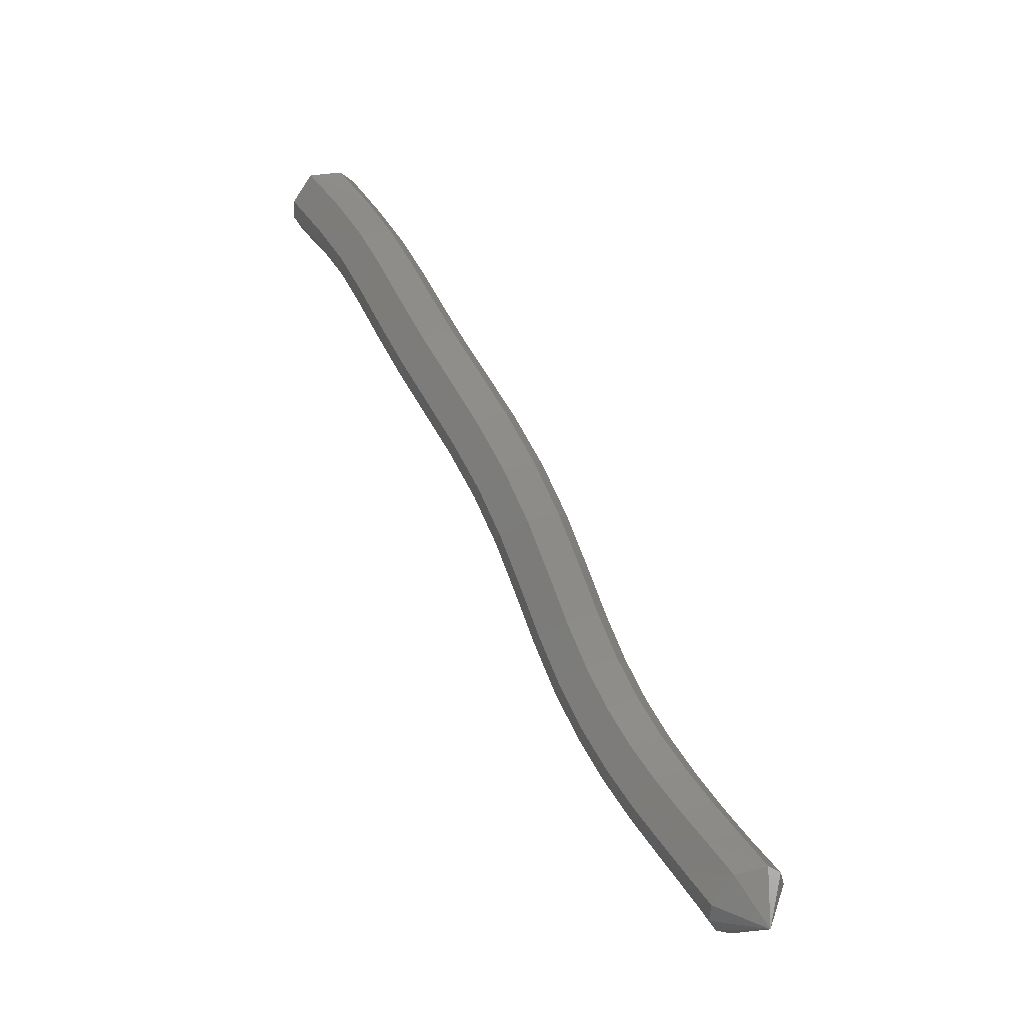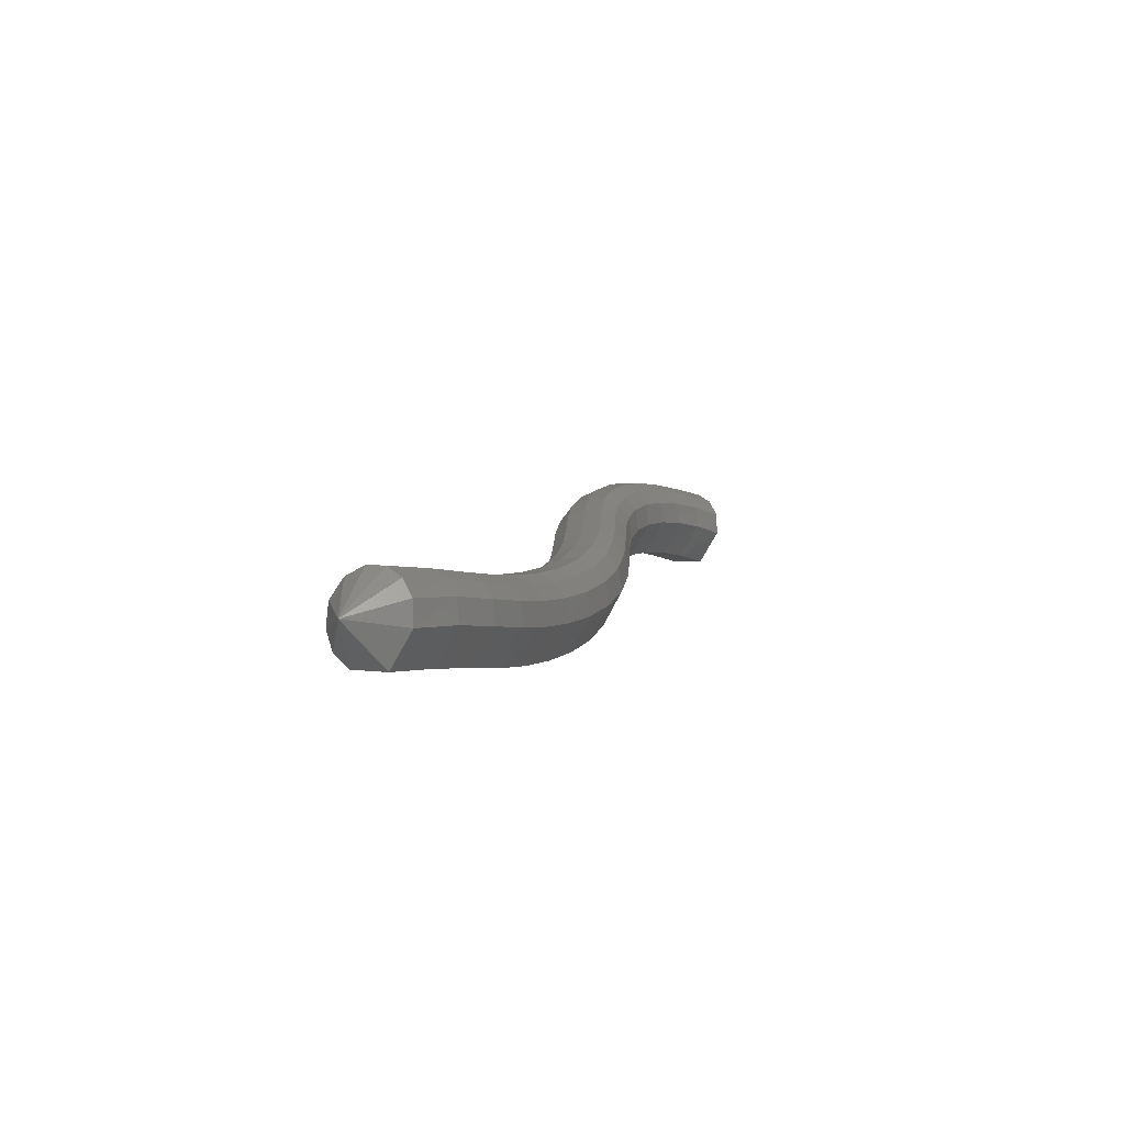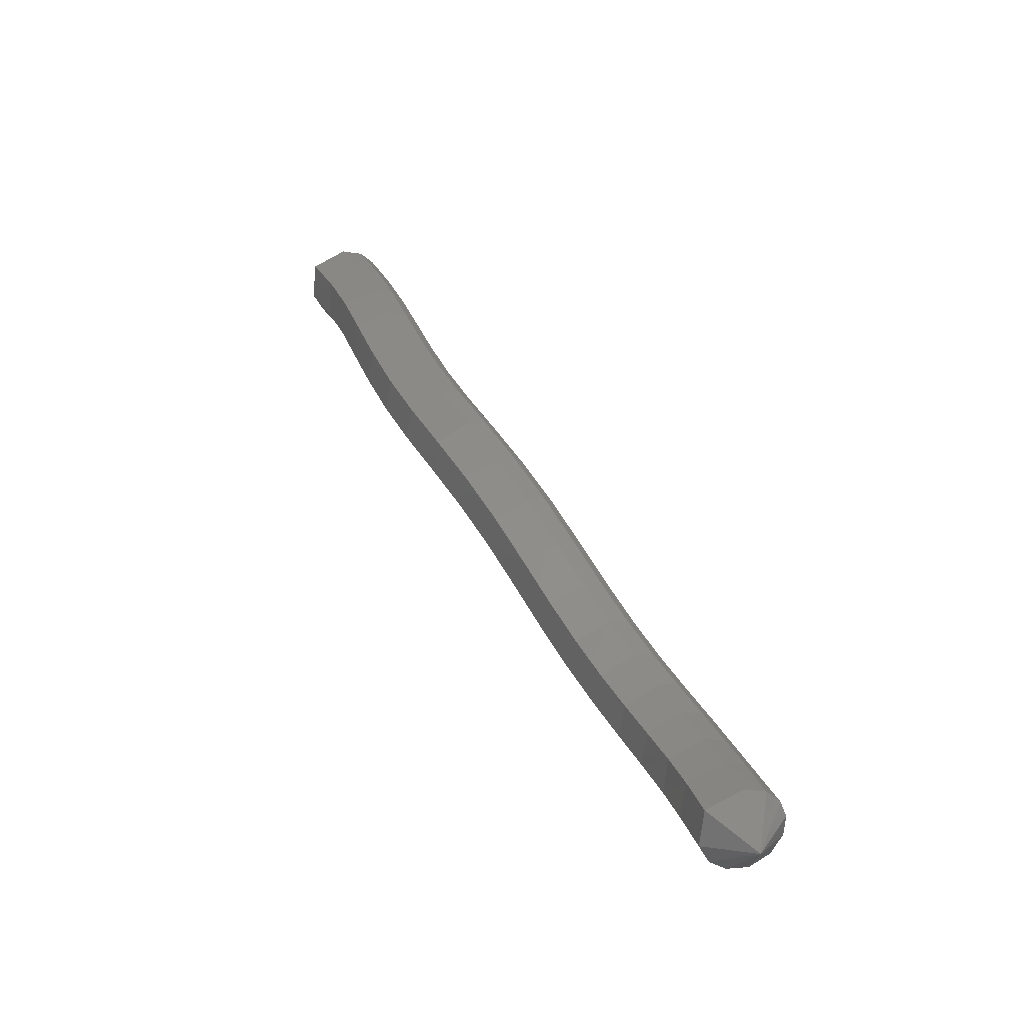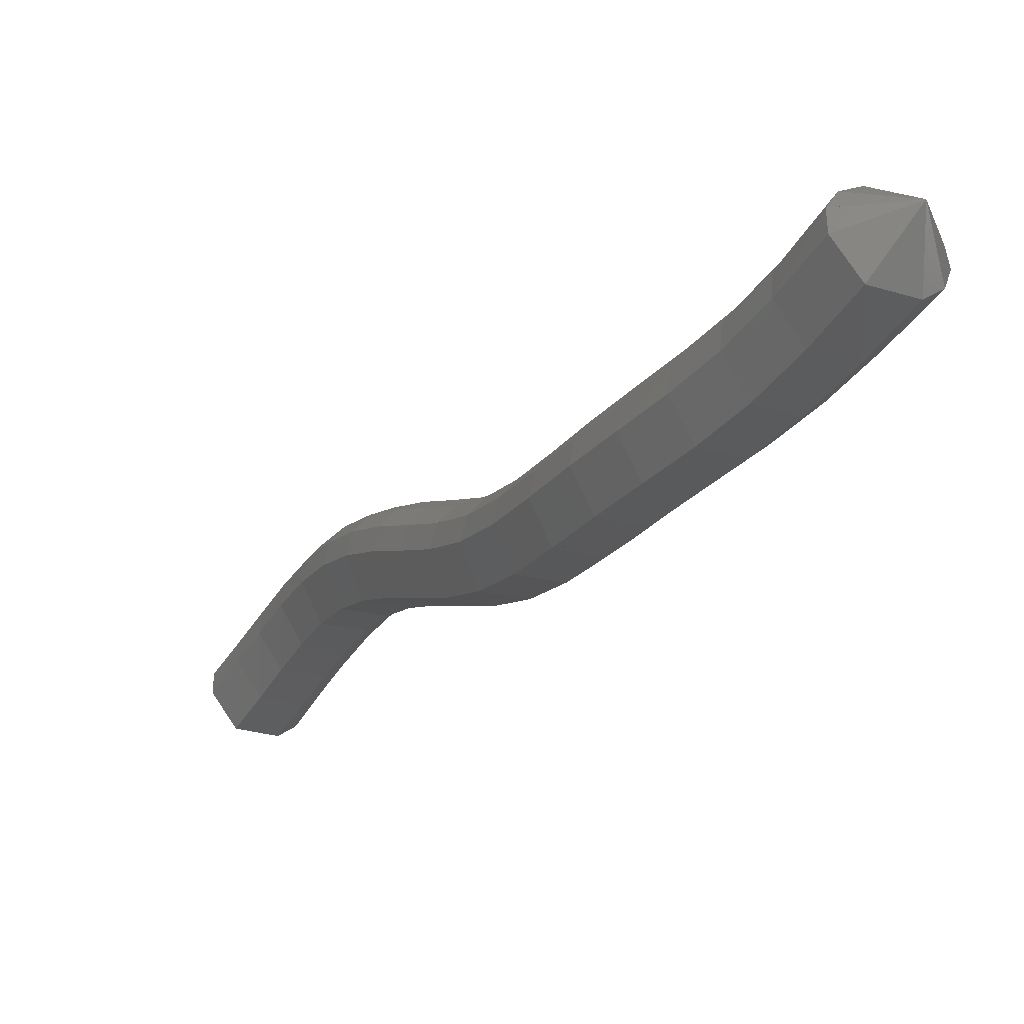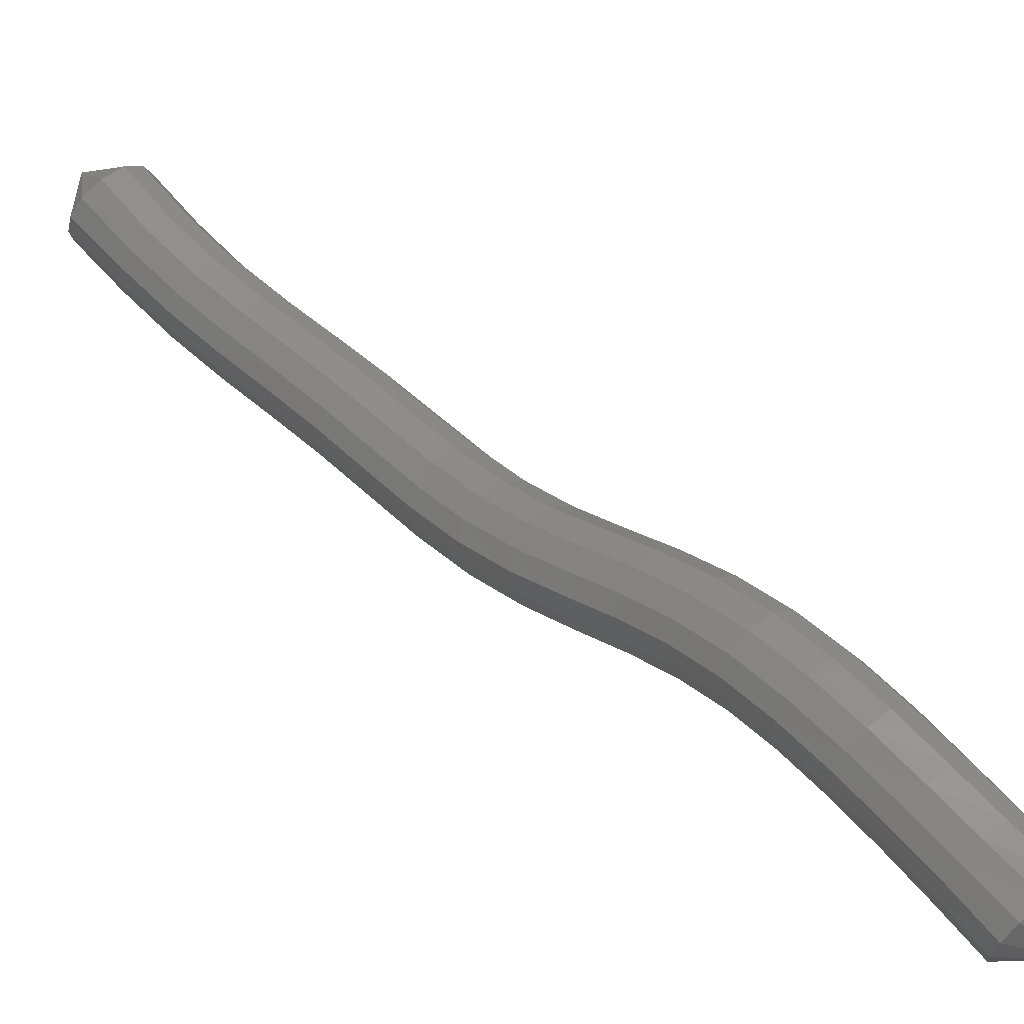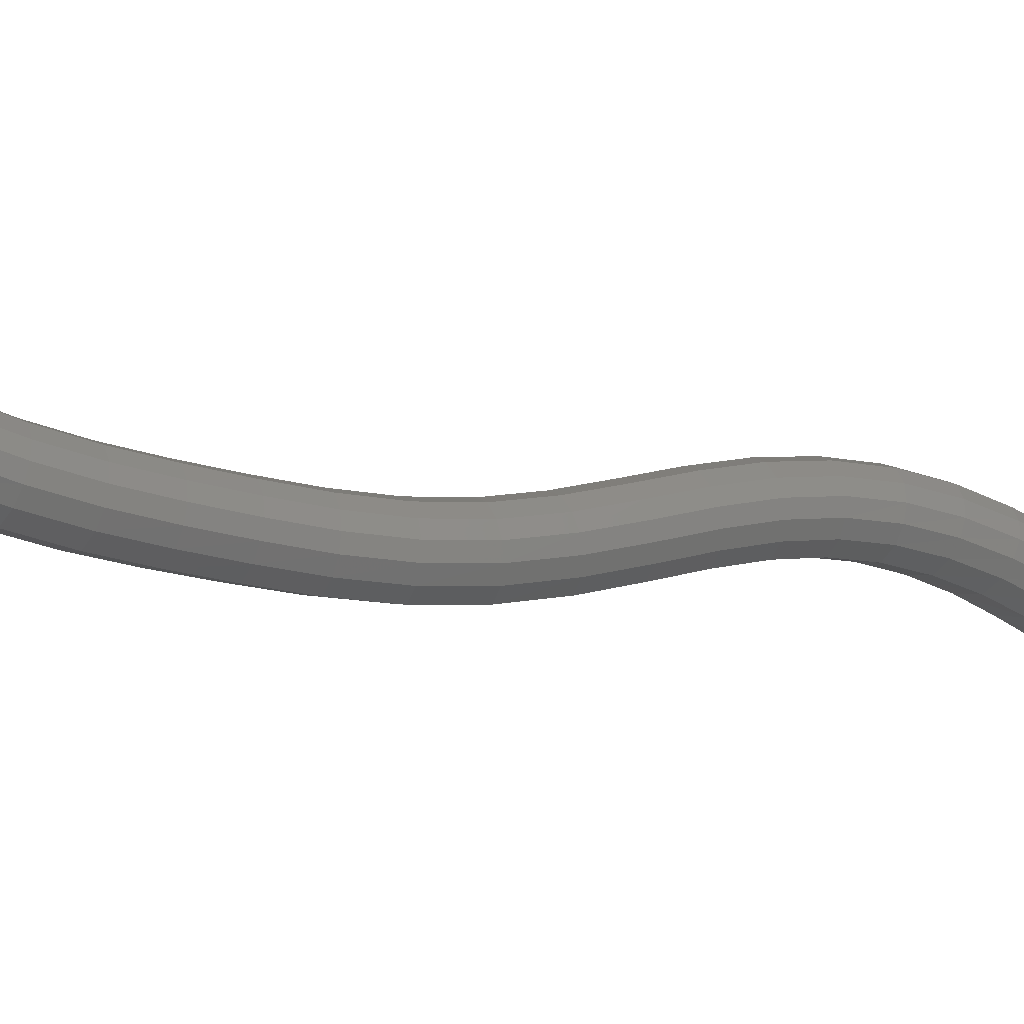
<metadata>
{"format":"stl","ext":"stl","renderer":"f3d","projection":"perspective","resolution":1024,"background":"white","views":[{"elev":-38.0,"azim":-23.2,"up":"+Z"},{"elev":73.8,"azim":-62.8,"up":"+Z"},{"elev":-38.9,"azim":9.8,"up":"+Z"},{"elev":-13.7,"azim":-52.8,"up":"+Y"},{"elev":33.9,"azim":112.0,"up":"+Y"},{"elev":-3.9,"azim":37.8,"up":"+Y"}]}
</metadata>
<code>
# stl→obj: 211 verts, 440 faces
v -21.57 46.46 253.5
v -22.38 46.13 254.2
v -21.75 46.07 254.5
v -22.68 46.48 255
v -22.03 46.44 255.2
v -22.97 46.78 255.6
v -22.34 46.74 255.9
v -23.32 47.03 256.3
v -22.7 46.98 256.6
v -23.69 47.19 257
v -23.08 47.14 257.4
v -24.09 47.24 257.7
v -23.49 47.2 258.1
v -24.51 47.19 258.5
v -23.9 47.15 258.8
v -24.95 47.05 259.3
v -24.33 47.01 259.6
v -25.4 46.86 260.1
v -24.78 46.82 260.4
v -25.88 46.67 261
v -25.27 46.63 261.4
v -26.42 46.54 262
v -25.82 46.5 262.3
v -27 46.52 263
v -26.4 46.48 263.3
v -27.57 46.61 264
v -26.96 46.56 264.3
v -28.06 46.75 264.9
v -27.44 46.71 265.3
v -28.49 46.9 265.9
v -27.85 46.86 266.2
v -28.89 47.09 266.9
v -28.25 47.05 267.2
v -29.27 47.33 267.9
v -28.63 47.29 268.1
v -29.71 47.65 268.8
v -29.06 47.6 269.1
v -30.23 48.02 269.9
v -29.6 47.96 270.2
v -30 48.86 270.5
v -21.39 46.26 254.5
v -21.69 46.65 255.3
v -22.01 46.95 256
v -22.38 47.2 256.7
v -22.78 47.36 257.5
v -23.2 47.42 258.2
v -23.62 47.37 259
v -24.05 47.23 259.8
v -24.5 47.04 260.6
v -24.99 46.85 261.5
v -25.54 46.72 262.5
v -26.11 46.7 263.5
v -26.66 46.79 264.4
v -27.13 46.93 265.4
v -27.54 47.08 266.3
v -27.92 47.27 267.2
v -28.31 47.5 268.2
v -28.73 47.82 269.2
v -29.25 48.16 270.2
v -21.19 46.52 254.5
v -21.51 46.91 255.2
v -21.83 47.21 256
v -22.21 47.47 256.7
v -22.63 47.64 257.5
v -23.06 47.7 258.3
v -23.5 47.65 259.1
v -23.95 47.51 259.9
v -24.4 47.31 260.8
v -24.89 47.12 261.7
v -25.42 47 262.6
v -25.98 46.98 263.6
v -26.51 47.06 264.5
v -26.98 47.2 265.4
v -27.38 47.36 266.3
v -27.77 47.54 267.2
v -28.14 47.77 268.2
v -28.55 48.08 269.2
v -29.05 48.42 270.2
v -21.12 46.81 254.4
v -21.46 47.18 255.1
v -21.79 47.48 255.9
v -22.17 47.75 256.7
v -22.6 47.92 257.5
v -23.05 47.99 258.3
v -23.51 47.94 259.1
v -23.96 47.79 259.9
v -24.42 47.6 260.8
v -24.9 47.41 261.7
v -25.43 47.28 262.6
v -25.97 47.27 263.6
v -26.49 47.35 264.5
v -26.95 47.49 265.4
v -27.36 47.65 266.3
v -27.74 47.82 267.2
v -28.11 48.05 268.1
v -28.51 48.36 269.1
v -28.98 48.72 270.1
v -21.2 47.1 254.2
v -21.54 47.43 255
v -21.86 47.74 255.7
v -22.25 48.01 256.6
v -22.69 48.19 257.4
v -23.16 48.26 258.2
v -23.63 48.21 259.1
v -24.1 48.06 259.9
v -24.56 47.86 260.8
v -25.04 47.68 261.7
v -25.55 47.56 262.6
v -26.08 47.54 263.5
v -26.59 47.62 264.4
v -27.05 47.76 265.3
v -27.46 47.92 266.2
v -27.84 48.09 267.1
v -28.2 48.32 268
v -28.59 48.62 268.9
v -29.06 49.01 269.9
v -21.45 47.32 254
v -21.76 47.64 254.8
v -22.08 47.95 255.5
v -22.47 48.23 256.4
v -22.92 48.42 257.2
v -23.4 48.49 258.1
v -23.88 48.44 259
v -24.36 48.29 259.8
v -24.82 48.09 260.7
v -25.3 47.9 261.6
v -25.8 47.79 262.5
v -26.31 47.77 263.3
v -26.82 47.85 264.2
v -27.28 47.99 265.1
v -27.7 48.14 266
v -28.08 48.32 267
v -28.43 48.54 267.9
v -28.82 48.84 268.8
v -29.3 49.23 269.7
v -21.81 47.39 253.8
v -22.1 47.73 254.6
v -22.41 48.03 255.4
v -22.79 48.32 256.2
v -23.24 48.51 257
v -23.72 48.58 257.9
v -24.21 48.53 258.8
v -24.69 48.38 259.7
v -25.16 48.18 260.6
v -25.63 47.99 261.4
v -26.13 47.87 262.3
v -26.64 47.86 263.2
v -27.14 47.94 264
v -27.61 48.08 265
v -28.03 48.23 265.9
v -28.42 48.41 266.8
v -28.77 48.62 267.7
v -29.16 48.93 268.6
v -29.66 49.3 269.5
v -22.17 47.25 253.8
v -22.45 47.6 254.5
v -22.75 47.9 255.3
v -23.13 48.18 256.1
v -23.56 48.37 256.9
v -24.04 48.44 257.7
v -24.52 48.39 258.6
v -25 48.24 259.5
v -25.47 48.04 260.4
v -25.94 47.85 261.2
v -26.43 47.74 262.1
v -26.95 47.72 263
v -27.46 47.8 263.9
v -27.94 47.94 264.8
v -28.37 48.09 265.8
v -28.76 48.27 266.7
v -29.12 48.49 267.6
v -29.51 48.79 268.5
v -30.02 49.16 269.5
v -22.43 47 253.8
v -22.71 47.36 254.5
v -23.01 47.67 255.2
v -23.37 47.94 256
v -23.79 48.12 256.8
v -24.25 48.19 257.6
v -24.72 48.14 258.5
v -25.19 47.99 259.3
v -25.65 47.8 260.2
v -26.12 47.61 261.1
v -26.63 47.49 262
v -27.16 47.47 262.9
v -27.68 47.55 263.8
v -28.17 47.69 264.7
v -28.61 47.85 265.7
v -29 48.02 266.7
v -29.36 48.25 267.6
v -29.76 48.55 268.5
v -30.27 48.91 269.4
v -22.55 46.67 253.9
v -22.84 47.04 254.6
v -23.13 47.35 255.3
v -23.49 47.61 256.1
v -23.89 47.78 256.8
v -24.32 47.84 257.6
v -24.78 47.79 258.4
v -25.24 47.65 259.2
v -25.69 47.46 260.1
v -26.17 47.27 261
v -26.68 47.14 261.9
v -27.23 47.12 262.8
v -27.77 47.21 263.8
v -28.27 47.35 264.7
v -28.71 47.5 265.7
v -29.1 47.68 266.7
v -29.47 47.91 267.6
v -29.88 48.22 268.5
v -30.39 48.58 269.5
f 1 1 2
f 2 1 3
f 2 3 4
f 4 3 5
f 4 5 6
f 6 5 7
f 6 7 8
f 8 7 9
f 8 9 10
f 10 9 11
f 10 11 12
f 12 11 13
f 12 13 14
f 14 13 15
f 14 15 16
f 16 15 17
f 16 17 18
f 18 17 19
f 18 19 20
f 20 19 21
f 20 21 22
f 22 21 23
f 22 23 24
f 24 23 25
f 24 25 26
f 26 25 27
f 26 27 28
f 28 27 29
f 28 29 30
f 30 29 31
f 30 31 32
f 32 31 33
f 32 33 34
f 34 33 35
f 34 35 36
f 36 35 37
f 36 37 38
f 38 37 39
f 38 39 40
f 40 39 40
f 1 1 3
f 3 1 41
f 3 41 5
f 5 41 42
f 5 42 7
f 7 42 43
f 7 43 9
f 9 43 44
f 9 44 11
f 11 44 45
f 11 45 13
f 13 45 46
f 13 46 15
f 15 46 47
f 15 47 17
f 17 47 48
f 17 48 19
f 19 48 49
f 19 49 21
f 21 49 50
f 21 50 23
f 23 50 51
f 23 51 25
f 25 51 52
f 25 52 27
f 27 52 53
f 27 53 29
f 29 53 54
f 29 54 31
f 31 54 55
f 31 55 33
f 33 55 56
f 33 56 35
f 35 56 57
f 35 57 37
f 37 57 58
f 37 58 39
f 39 58 59
f 39 59 40
f 40 59 40
f 1 1 41
f 41 1 60
f 41 60 42
f 42 60 61
f 42 61 43
f 43 61 62
f 43 62 44
f 44 62 63
f 44 63 45
f 45 63 64
f 45 64 46
f 46 64 65
f 46 65 47
f 47 65 66
f 47 66 48
f 48 66 67
f 48 67 49
f 49 67 68
f 49 68 50
f 50 68 69
f 50 69 51
f 51 69 70
f 51 70 52
f 52 70 71
f 52 71 53
f 53 71 72
f 53 72 54
f 54 72 73
f 54 73 55
f 55 73 74
f 55 74 56
f 56 74 75
f 56 75 57
f 57 75 76
f 57 76 58
f 58 76 77
f 58 77 59
f 59 77 78
f 59 78 40
f 40 78 40
f 1 1 60
f 60 1 79
f 60 79 61
f 61 79 80
f 61 80 62
f 62 80 81
f 62 81 63
f 63 81 82
f 63 82 64
f 64 82 83
f 64 83 65
f 65 83 84
f 65 84 66
f 66 84 85
f 66 85 67
f 67 85 86
f 67 86 68
f 68 86 87
f 68 87 69
f 69 87 88
f 69 88 70
f 70 88 89
f 70 89 71
f 71 89 90
f 71 90 72
f 72 90 91
f 72 91 73
f 73 91 92
f 73 92 74
f 74 92 93
f 74 93 75
f 75 93 94
f 75 94 76
f 76 94 95
f 76 95 77
f 77 95 96
f 77 96 78
f 78 96 97
f 78 97 40
f 40 97 40
f 1 1 79
f 79 1 98
f 79 98 80
f 80 98 99
f 80 99 81
f 81 99 100
f 81 100 82
f 82 100 101
f 82 101 83
f 83 101 102
f 83 102 84
f 84 102 103
f 84 103 85
f 85 103 104
f 85 104 86
f 86 104 105
f 86 105 87
f 87 105 106
f 87 106 88
f 88 106 107
f 88 107 89
f 89 107 108
f 89 108 90
f 90 108 109
f 90 109 91
f 91 109 110
f 91 110 92
f 92 110 111
f 92 111 93
f 93 111 112
f 93 112 94
f 94 112 113
f 94 113 95
f 95 113 114
f 95 114 96
f 96 114 115
f 96 115 97
f 97 115 116
f 97 116 40
f 40 116 40
f 1 1 98
f 98 1 117
f 98 117 99
f 99 117 118
f 99 118 100
f 100 118 119
f 100 119 101
f 101 119 120
f 101 120 102
f 102 120 121
f 102 121 103
f 103 121 122
f 103 122 104
f 104 122 123
f 104 123 105
f 105 123 124
f 105 124 106
f 106 124 125
f 106 125 107
f 107 125 126
f 107 126 108
f 108 126 127
f 108 127 109
f 109 127 128
f 109 128 110
f 110 128 129
f 110 129 111
f 111 129 130
f 111 130 112
f 112 130 131
f 112 131 113
f 113 131 132
f 113 132 114
f 114 132 133
f 114 133 115
f 115 133 134
f 115 134 116
f 116 134 135
f 116 135 40
f 40 135 40
f 1 1 117
f 117 1 136
f 117 136 118
f 118 136 137
f 118 137 119
f 119 137 138
f 119 138 120
f 120 138 139
f 120 139 121
f 121 139 140
f 121 140 122
f 122 140 141
f 122 141 123
f 123 141 142
f 123 142 124
f 124 142 143
f 124 143 125
f 125 143 144
f 125 144 126
f 126 144 145
f 126 145 127
f 127 145 146
f 127 146 128
f 128 146 147
f 128 147 129
f 129 147 148
f 129 148 130
f 130 148 149
f 130 149 131
f 131 149 150
f 131 150 132
f 132 150 151
f 132 151 133
f 133 151 152
f 133 152 134
f 134 152 153
f 134 153 135
f 135 153 154
f 135 154 40
f 40 154 40
f 1 1 136
f 136 1 155
f 136 155 137
f 137 155 156
f 137 156 138
f 138 156 157
f 138 157 139
f 139 157 158
f 139 158 140
f 140 158 159
f 140 159 141
f 141 159 160
f 141 160 142
f 142 160 161
f 142 161 143
f 143 161 162
f 143 162 144
f 144 162 163
f 144 163 145
f 145 163 164
f 145 164 146
f 146 164 165
f 146 165 147
f 147 165 166
f 147 166 148
f 148 166 167
f 148 167 149
f 149 167 168
f 149 168 150
f 150 168 169
f 150 169 151
f 151 169 170
f 151 170 152
f 152 170 171
f 152 171 153
f 153 171 172
f 153 172 154
f 154 172 173
f 154 173 40
f 40 173 40
f 1 1 155
f 155 1 174
f 155 174 156
f 156 174 175
f 156 175 157
f 157 175 176
f 157 176 158
f 158 176 177
f 158 177 159
f 159 177 178
f 159 178 160
f 160 178 179
f 160 179 161
f 161 179 180
f 161 180 162
f 162 180 181
f 162 181 163
f 163 181 182
f 163 182 164
f 164 182 183
f 164 183 165
f 165 183 184
f 165 184 166
f 166 184 185
f 166 185 167
f 167 185 186
f 167 186 168
f 168 186 187
f 168 187 169
f 169 187 188
f 169 188 170
f 170 188 189
f 170 189 171
f 171 189 190
f 171 190 172
f 172 190 191
f 172 191 173
f 173 191 192
f 173 192 40
f 40 192 40
f 1 1 174
f 174 1 193
f 174 193 175
f 175 193 194
f 175 194 176
f 176 194 195
f 176 195 177
f 177 195 196
f 177 196 178
f 178 196 197
f 178 197 179
f 179 197 198
f 179 198 180
f 180 198 199
f 180 199 181
f 181 199 200
f 181 200 182
f 182 200 201
f 182 201 183
f 183 201 202
f 183 202 184
f 184 202 203
f 184 203 185
f 185 203 204
f 185 204 186
f 186 204 205
f 186 205 187
f 187 205 206
f 187 206 188
f 188 206 207
f 188 207 189
f 189 207 208
f 189 208 190
f 190 208 209
f 190 209 191
f 191 209 210
f 191 210 192
f 192 210 211
f 192 211 40
f 40 211 40
f 1 1 193
f 193 1 2
f 193 2 194
f 194 2 4
f 194 4 195
f 195 4 6
f 195 6 196
f 196 6 8
f 196 8 197
f 197 8 10
f 197 10 198
f 198 10 12
f 198 12 199
f 199 12 14
f 199 14 200
f 200 14 16
f 200 16 201
f 201 16 18
f 201 18 202
f 202 18 20
f 202 20 203
f 203 20 22
f 203 22 204
f 204 22 24
f 204 24 205
f 205 24 26
f 205 26 206
f 206 26 28
f 206 28 207
f 207 28 30
f 207 30 208
f 208 30 32
f 208 32 209
f 209 32 34
f 209 34 210
f 210 34 36
f 210 36 211
f 211 36 38
f 211 38 40
f 40 38 40

</code>
